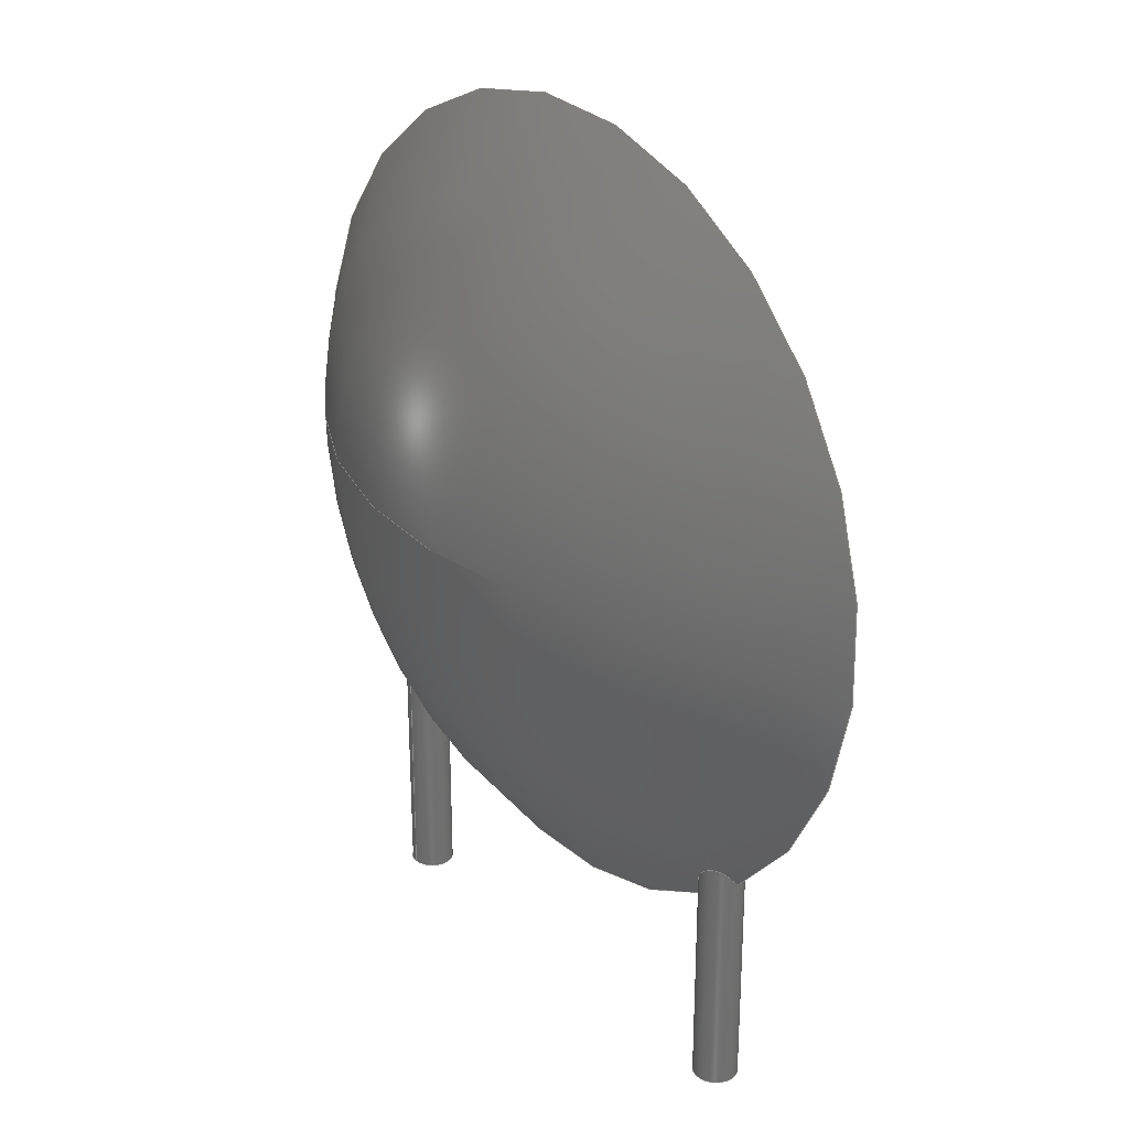
<metadata>
{"format":"step","ext":"step","renderer":"f3d","projection":"perspective","resolution":1024,"background":"white","views":[{"elev":27.7,"azim":51.6,"up":"+Z"}]}
</metadata>
<code>
ISO-10303-21;
DATA;
#1=APPLICATION_PROTOCOL_DEFINITION('committee draft','automotive_design',1997,#2);
#2=APPLICATION_CONTEXT('core data for automotive mechanical design processes');
#3=SHAPE_DEFINITION_REPRESENTATION(#4,#10);
#4=PRODUCT_DEFINITION_SHAPE('','',#5);
#5=PRODUCT_DEFINITION('design','',#6,#9);
#6=PRODUCT_DEFINITION_FORMATION('','',#7);
#7=PRODUCT('C_Disc_D125mm_W50mm_P750mm','C_Disc_D125mm_W50mm_P750mm','',(#8));
#8=MECHANICAL_CONTEXT('',#2,'mechanical');
#9=PRODUCT_DEFINITION_CONTEXT('part definition',#2,'design');
#10=ADVANCED_BREP_SHAPE_REPRESENTATION('',(#11,#15),#367);
#11=AXIS2_PLACEMENT_3D('',#12,#13,#14);
#12=CARTESIAN_POINT('',(0,0,0));
#13=DIRECTION('',(0,0,1));
#14=DIRECTION('',(1,0,-0));
#15=MANIFOLD_SOLID_BREP('',#16);
#16=CLOSED_SHELL('',(#17,#33,#171,#263,#341,#359));
#17=ADVANCED_FACE('',(#18),#29,.T.);
#18=FACE_BOUND('',#19,.F.);
#19=EDGE_LOOP('',(#20));
#20=ORIENTED_EDGE('',*,*,#21,.T.);
#21=EDGE_CURVE('',#22,#22,#24,.T.);
#22=VERTEX_POINT('',#23);
#23=CARTESIAN_POINT('',(7.5,0.35,-2));
#24=CIRCLE('',#25,0.35);
#25=AXIS2_PLACEMENT_3D('',#26,#27,#28);
#26=CARTESIAN_POINT('',(7.5,0,-2));
#27=DIRECTION('',(0,-0,1));
#28=DIRECTION('',(1.144e-17,1,0));
#29=PLANE('',#30);
#30=AXIS2_PLACEMENT_3D('',#23,#31,#32);
#31=DIRECTION('',(-0,0,-1));
#32=DIRECTION('',(-1.144e-17,-1,0));
#33=ADVANCED_FACE('',(#34),#168,.T.);
#34=FACE_BOUND('',#35,.F.);
#35=EDGE_LOOP('',(#36,#37,#43,#67,#129,#167));
#36=ORIENTED_EDGE('',*,*,#21,.F.);
#37=ORIENTED_EDGE('',*,*,#38,.T.);
#38=EDGE_CURVE('',#22,#39,#41,.T.);
#39=VERTEX_POINT('',#40);
#40=CARTESIAN_POINT('',(7.5,0.35,1.846));
#41=LINE('',#23,#42);
#42=VECTOR('',#13,1);
#43=ORIENTED_EDGE('',*,*,#44,.T.);
#44=EDGE_CURVE('',#39,#45,#47,.T.);
#45=VERTEX_POINT('',#46);
#46=CARTESIAN_POINT('',(7.15,4.441e-16,1.106));
#47=B_SPLINE_CURVE_WITH_KNOTS('',7,(#40,#48,#49,#50,#51,#52,#53,#54,#55,#56,#57,#58,#59,#60,#61,#62,#63,#64,#65,#66),.UNSPECIFIED.,.F.,.F.,(8,6,6,8),(0,0.2388,0.6136,1),.UNSPECIFIED.);
#48=CARTESIAN_POINT('',(7.476,0.35,1.826));
#49=CARTESIAN_POINT('',(7.452,0.348,1.804));
#50=CARTESIAN_POINT('',(7.43,0.3444,1.781));
#51=CARTESIAN_POINT('',(7.41,0.3394,1.756));
#52=CARTESIAN_POINT('',(7.39,0.3333,1.732));
#53=CARTESIAN_POINT('',(7.371,0.3261,1.706));
#54=CARTESIAN_POINT('',(7.326,0.3052,1.64));
#55=CARTESIAN_POINT('',(7.301,0.2901,1.599));
#56=CARTESIAN_POINT('',(7.277,0.2731,1.558));
#57=CARTESIAN_POINT('',(7.257,0.2545,1.516));
#58=CARTESIAN_POINT('',(7.238,0.2343,1.474));
#59=CARTESIAN_POINT('',(7.221,0.2128,1.433));
#60=CARTESIAN_POINT('',(7.191,0.1665,1.349));
#61=CARTESIAN_POINT('',(7.178,0.1416,1.306));
#62=CARTESIAN_POINT('',(7.167,0.1155,1.265));
#63=CARTESIAN_POINT('',(7.159,0.08817,1.223));
#64=CARTESIAN_POINT('',(7.153,0.05976,1.183));
#65=CARTESIAN_POINT('',(7.15,0.03035,1.144));
#66=CARTESIAN_POINT('',(7.15,0,1.106));
#67=ORIENTED_EDGE('',*,*,#68,.T.);
#68=EDGE_CURVE('',#45,#69,#71,.T.);
#69=VERTEX_POINT('',#70);
#70=CARTESIAN_POINT('',(7.85,4.441e-16,1.633));
#71=B_SPLINE_CURVE_WITH_KNOTS('',8,(#66,#72,#73,#74,#75,#76,#77,#78,#79,#80,#81,#82,#83,#84,#85,#86,#87,#88,#89,#90,#91,#92,#93,#94,#95,#96,#97,#98,#99,#100,#101,#102,#103,#104,#105,#106,#107,#108,#109,#110,#111,#112,#113,#114,#115,#116,#117,#118,#119,#120,#121,#122,#123,#124,#125,#126,#127,#128),.UNSPECIFIED.,.F.,.F.,(9,7,7,7,7,7,7,7,9),(0,0.2103,0.4014,0.5702,0.6408,0.7176,0.7855,0.8366,1),.UNSPECIFIED.);
#72=CARTESIAN_POINT('',(7.15,-0.02035,1.131));
#73=CARTESIAN_POINT('',(7.151,-0.04035,1.157));
#74=CARTESIAN_POINT('',(7.154,-0.05999,1.184));
#75=CARTESIAN_POINT('',(7.158,-0.07928,1.211));
#76=CARTESIAN_POINT('',(7.163,-0.09818,1.239));
#77=CARTESIAN_POINT('',(7.169,-0.1167,1.268));
#78=CARTESIAN_POINT('',(7.176,-0.1348,1.297));
#79=CARTESIAN_POINT('',(7.193,-0.1685,1.353));
#80=CARTESIAN_POINT('',(7.201,-0.1842,1.38));
#81=CARTESIAN_POINT('',(7.211,-0.1995,1.408));
#82=CARTESIAN_POINT('',(7.222,-0.2144,1.436));
#83=CARTESIAN_POINT('',(7.234,-0.2289,1.464));
#84=CARTESIAN_POINT('',(7.247,-0.2428,1.493));
#85=CARTESIAN_POINT('',(7.261,-0.2562,1.522));
#86=CARTESIAN_POINT('',(7.29,-0.2804,1.578));
#87=CARTESIAN_POINT('',(7.304,-0.2912,1.604));
#88=CARTESIAN_POINT('',(7.32,-0.3014,1.631));
#89=CARTESIAN_POINT('',(7.337,-0.3111,1.657));
#90=CARTESIAN_POINT('',(7.355,-0.32,1.685));
#91=CARTESIAN_POINT('',(7.375,-0.3281,1.712));
#92=CARTESIAN_POINT('',(7.396,-0.3351,1.739));
#93=CARTESIAN_POINT('',(7.429,-0.3429,1.778));
#94=CARTESIAN_POINT('',(7.44,-0.345,1.789));
#95=CARTESIAN_POINT('',(7.45,-0.3468,1.8));
#96=CARTESIAN_POINT('',(7.461,-0.3482,1.811));
#97=CARTESIAN_POINT('',(7.472,-0.3493,1.822));
#98=CARTESIAN_POINT('',(7.484,-0.35,1.833));
#99=CARTESIAN_POINT('',(7.497,-0.3502,1.844));
#100=CARTESIAN_POINT('',(7.523,-0.3495,1.865));
#101=CARTESIAN_POINT('',(7.537,-0.3485,1.875));
#102=CARTESIAN_POINT('',(7.552,-0.3468,1.885));
#103=CARTESIAN_POINT('',(7.567,-0.3443,1.894));
#104=CARTESIAN_POINT('',(7.583,-0.341,1.902));
#105=CARTESIAN_POINT('',(7.598,-0.3366,1.909));
#106=CARTESIAN_POINT('',(7.614,-0.3313,1.915));
#107=CARTESIAN_POINT('',(7.645,-0.3191,1.922));
#108=CARTESIAN_POINT('',(7.659,-0.3125,1.925));
#109=CARTESIAN_POINT('',(7.673,-0.3051,1.926));
#110=CARTESIAN_POINT('',(7.687,-0.297,1.925));
#111=CARTESIAN_POINT('',(7.7,-0.2881,1.923));
#112=CARTESIAN_POINT('',(7.713,-0.2786,1.92));
#113=CARTESIAN_POINT('',(7.725,-0.2687,1.915));
#114=CARTESIAN_POINT('',(7.744,-0.2509,1.906));
#115=CARTESIAN_POINT('',(7.752,-0.2432,1.901));
#116=CARTESIAN_POINT('',(7.76,-0.2353,1.895));
#117=CARTESIAN_POINT('',(7.767,-0.2273,1.89));
#118=CARTESIAN_POINT('',(7.773,-0.2193,1.883));
#119=CARTESIAN_POINT('',(7.779,-0.2112,1.877));
#120=CARTESIAN_POINT('',(7.785,-0.2032,1.87));
#121=CARTESIAN_POINT('',(7.808,-0.1695,1.839));
#122=CARTESIAN_POINT('',(7.821,-0.1442,1.814));
#123=CARTESIAN_POINT('',(7.831,-0.1193,1.786));
#124=CARTESIAN_POINT('',(7.839,-0.0948,1.757));
#125=CARTESIAN_POINT('',(7.845,-0.07063,1.727));
#126=CARTESIAN_POINT('',(7.848,-0.04679,1.697));
#127=CARTESIAN_POINT('',(7.85,-0.02326,1.665));
#128=CARTESIAN_POINT('',(7.85,0,1.633));
#129=ORIENTED_EDGE('',*,*,#130,.T.);
#130=EDGE_CURVE('',#69,#39,#131,.T.);
#131=B_SPLINE_CURVE_WITH_KNOTS('',8,(#128,#132,#133,#134,#135,#136,#137,#138,#139,#140,#141,#142,#143,#144,#145,#146,#147,#148,#149,#150,#151,#152,#153,#154,#155,#156,#157,#158,#159,#160,#161,#162,#163,#164,#165,#166,#40),.UNSPECIFIED.,.F.,.F.,(9,7,7,7,7,9),(0,0.2376,0.4189,0.682,0.82,1),.UNSPECIFIED.);
#132=CARTESIAN_POINT('',(7.85,0.01121,1.648));
#133=CARTESIAN_POINT('',(7.85,0.02262,1.664));
#134=CARTESIAN_POINT('',(7.849,0.03426,1.68));
#135=CARTESIAN_POINT('',(7.847,0.04613,1.695));
#136=CARTESIAN_POINT('',(7.846,0.05826,1.711));
#137=CARTESIAN_POINT('',(7.843,0.07066,1.727));
#138=CARTESIAN_POINT('',(7.84,0.08337,1.742));
#139=CARTESIAN_POINT('',(7.834,0.1064,1.77));
#140=CARTESIAN_POINT('',(7.83,0.1164,1.781));
#141=CARTESIAN_POINT('',(7.827,0.1265,1.793));
#142=CARTESIAN_POINT('',(7.823,0.1367,1.804));
#143=CARTESIAN_POINT('',(7.818,0.147,1.815));
#144=CARTESIAN_POINT('',(7.813,0.1573,1.826));
#145=CARTESIAN_POINT('',(7.807,0.1677,1.837));
#146=CARTESIAN_POINT('',(7.792,0.1932,1.861));
#147=CARTESIAN_POINT('',(7.782,0.209,1.876));
#148=CARTESIAN_POINT('',(7.769,0.2256,1.889));
#149=CARTESIAN_POINT('',(7.755,0.2428,1.902));
#150=CARTESIAN_POINT('',(7.737,0.2601,1.913));
#151=CARTESIAN_POINT('',(7.717,0.2768,1.921));
#152=CARTESIAN_POINT('',(7.695,0.2922,1.925));
#153=CARTESIAN_POINT('',(7.658,0.3125,1.924));
#154=CARTESIAN_POINT('',(7.646,0.3184,1.923));
#155=CARTESIAN_POINT('',(7.635,0.3235,1.921));
#156=CARTESIAN_POINT('',(7.624,0.3277,1.918));
#157=CARTESIAN_POINT('',(7.614,0.3314,1.914));
#158=CARTESIAN_POINT('',(7.604,0.3346,1.911));
#159=CARTESIAN_POINT('',(7.594,0.3373,1.906));
#160=CARTESIAN_POINT('',(7.573,0.3426,1.896));
#161=CARTESIAN_POINT('',(7.561,0.345,1.89));
#162=CARTESIAN_POINT('',(7.55,0.3468,1.883));
#163=CARTESIAN_POINT('',(7.539,0.3481,1.876));
#164=CARTESIAN_POINT('',(7.529,0.3491,1.869));
#165=CARTESIAN_POINT('',(7.519,0.3497,1.862));
#166=CARTESIAN_POINT('',(7.509,0.35,1.854));
#167=ORIENTED_EDGE('',*,*,#38,.F.);
#168=CYLINDRICAL_SURFACE('',#169,0.35);
#169=AXIS2_PLACEMENT_3D('',#26,#170,#28);
#170=DIRECTION('',(0,-0,-1));
#171=ADVANCED_FACE('',(#172),#261,.T.);
#172=FACE_BOUND('',#173,.T.);
#173=EDGE_LOOP('',(#174,#184,#185,#129,#43,#192,#196,#259));
#174=ORIENTED_EDGE('',*,*,#175,.F.);
#175=EDGE_CURVE('',#176,#178,#180,.T.);
#176=VERTEX_POINT('',#177);
#177=CARTESIAN_POINT('',(3.75,2.5,6.35));
#178=VERTEX_POINT('',#179);
#179=CARTESIAN_POINT('',(-2.5,4.441e-16,6.35));
#180=CIRCLE('',#181,9.062);
#181=AXIS2_PLACEMENT_3D('',#182,#13,#183);
#182=CARTESIAN_POINT('',(3.75,-6.562,6.35));
#183=DIRECTION('',(-7.595e-16,1,0));
#184=ORIENTED_EDGE('',*,*,#175,.T.);
#185=ORIENTED_EDGE('',*,*,#186,.F.);
#186=EDGE_CURVE('',#69,#178,#187,.T.);
#187=CIRCLE('',#188,6.25);
#188=AXIS2_PLACEMENT_3D('',#189,#190,#191);
#189=CARTESIAN_POINT('',(3.75,4.441e-16,6.35));
#190=DIRECTION('',(0,-1,0));
#191=DIRECTION('',(-1,0,0));
#192=ORIENTED_EDGE('',*,*,#193,.F.);
#193=EDGE_CURVE('',#194,#45,#187,.T.);
#194=VERTEX_POINT('',#195);
#195=CARTESIAN_POINT('',(0.35,4.441e-16,1.106));
#196=ORIENTED_EDGE('',*,*,#197,.T.);
#197=EDGE_CURVE('',#194,#198,#200,.T.);
#198=VERTEX_POINT('',#199);
#199=CARTESIAN_POINT('',(-0.35,4.441e-16,1.633));
#200=B_SPLINE_CURVE_WITH_KNOTS('',8,(#201,#202,#203,#204,#205,#206,#207,#208,#209,#210,#211,#212,#213,#214,#215,#216,#217,#218,#219,#220,#221,#222,#223,#224,#225,#226,#227,#228,#229,#230,#231,#232,#233,#234,#235,#236,#237,#238,#239,#240,#241,#242,#243,#244,#245,#246,#247,#248,#249,#250,#251,#252,#253,#254,#255,#256,#257,#258),.UNSPECIFIED.,.F.,.F.,(9,7,7,7,7,7,7,7,9),(0,0.2103,0.4014,0.5702,0.6408,0.7176,0.7855,0.8366,1),.UNSPECIFIED.);
#201=CARTESIAN_POINT('',(0.35,0,1.106));
#202=CARTESIAN_POINT('',(0.35,0.02035,1.131));
#203=CARTESIAN_POINT('',(0.3486,0.04035,1.157));
#204=CARTESIAN_POINT('',(0.346,0.05999,1.184));
#205=CARTESIAN_POINT('',(0.3422,0.07928,1.211));
#206=CARTESIAN_POINT('',(0.3372,0.09818,1.239));
#207=CARTESIAN_POINT('',(0.331,0.1167,1.268));
#208=CARTESIAN_POINT('',(0.3236,0.1348,1.297));
#209=CARTESIAN_POINT('',(0.3073,0.1685,1.353));
#210=CARTESIAN_POINT('',(0.2985,0.1842,1.38));
#211=CARTESIAN_POINT('',(0.2888,0.1995,1.408));
#212=CARTESIAN_POINT('',(0.278,0.2144,1.436));
#213=CARTESIAN_POINT('',(0.2662,0.2289,1.464));
#214=CARTESIAN_POINT('',(0.2533,0.2428,1.493));
#215=CARTESIAN_POINT('',(0.2392,0.2562,1.522));
#216=CARTESIAN_POINT('',(0.2103,0.2804,1.578));
#217=CARTESIAN_POINT('',(0.1957,0.2912,1.604));
#218=CARTESIAN_POINT('',(0.18,0.3014,1.631));
#219=CARTESIAN_POINT('',(0.1632,0.3111,1.657));
#220=CARTESIAN_POINT('',(0.145,0.32,1.685));
#221=CARTESIAN_POINT('',(0.1253,0.3281,1.712));
#222=CARTESIAN_POINT('',(0.1039,0.3351,1.739));
#223=CARTESIAN_POINT('',(0.07063,0.3429,1.778));
#224=CARTESIAN_POINT('',(0.06046,0.345,1.789));
#225=CARTESIAN_POINT('',(0.04991,0.3468,1.8));
#226=CARTESIAN_POINT('',(0.03895,0.3482,1.811));
#227=CARTESIAN_POINT('',(0.02757,0.3493,1.822));
#228=CARTESIAN_POINT('',(0.01574,0.35,1.833));
#229=CARTESIAN_POINT('',(0.003472,0.3502,1.844));
#230=CARTESIAN_POINT('',(-0.02307,0.3495,1.865));
#231=CARTESIAN_POINT('',(-0.0373,0.3485,1.875));
#232=CARTESIAN_POINT('',(-0.05197,0.3468,1.885));
#233=CARTESIAN_POINT('',(-0.06706,0.3443,1.894));
#234=CARTESIAN_POINT('',(-0.08253,0.341,1.902));
#235=CARTESIAN_POINT('',(-0.09831,0.3366,1.909));
#236=CARTESIAN_POINT('',(-0.1143,0.3313,1.915));
#237=CARTESIAN_POINT('',(-0.1446,0.3191,1.922));
#238=CARTESIAN_POINT('',(-0.1589,0.3125,1.925));
#239=CARTESIAN_POINT('',(-0.173,0.3051,1.926));
#240=CARTESIAN_POINT('',(-0.1868,0.297,1.925));
#241=CARTESIAN_POINT('',(-0.2002,0.2881,1.923));
#242=CARTESIAN_POINT('',(-0.2128,0.2786,1.92));
#243=CARTESIAN_POINT('',(-0.2248,0.2687,1.915));
#244=CARTESIAN_POINT('',(-0.2442,0.2509,1.906));
#245=CARTESIAN_POINT('',(-0.2522,0.2432,1.901));
#246=CARTESIAN_POINT('',(-0.2596,0.2353,1.895));
#247=CARTESIAN_POINT('',(-0.2666,0.2273,1.89));
#248=CARTESIAN_POINT('',(-0.2732,0.2193,1.883));
#249=CARTESIAN_POINT('',(-0.2794,0.2112,1.877));
#250=CARTESIAN_POINT('',(-0.2852,0.2032,1.87));
#251=CARTESIAN_POINT('',(-0.3078,0.1695,1.839));
#252=CARTESIAN_POINT('',(-0.321,0.1442,1.814));
#253=CARTESIAN_POINT('',(-0.3313,0.1193,1.786));
#254=CARTESIAN_POINT('',(-0.339,0.0948,1.757));
#255=CARTESIAN_POINT('',(-0.3446,0.07063,1.727));
#256=CARTESIAN_POINT('',(-0.3482,0.04679,1.697));
#257=CARTESIAN_POINT('',(-0.35,0.02326,1.665));
#258=CARTESIAN_POINT('',(-0.35,0,1.633));
#259=ORIENTED_EDGE('',*,*,#260,.F.);
#260=EDGE_CURVE('',#178,#198,#187,.T.);
#261=SPHERICAL_SURFACE('',#262,9.062);
#262=AXIS2_PLACEMENT_3D('',#182,#190,#191);
#263=ADVANCED_FACE('',(#264),#339,.T.);
#264=FACE_BOUND('',#265,.T.);
#265=EDGE_LOOP('',(#266,#274,#275,#315,#336,#67,#337,#338));
#266=ORIENTED_EDGE('',*,*,#267,.F.);
#267=EDGE_CURVE('',#178,#268,#270,.T.);
#268=VERTEX_POINT('',#269);
#269=CARTESIAN_POINT('',(3.75,-2.5,6.35));
#270=CIRCLE('',#271,9.062);
#271=AXIS2_PLACEMENT_3D('',#272,#13,#273);
#272=CARTESIAN_POINT('',(3.75,6.562,6.35));
#273=DIRECTION('',(-0.6897,-0.7241,0));
#274=ORIENTED_EDGE('',*,*,#260,.T.);
#275=ORIENTED_EDGE('',*,*,#276,.T.);
#276=EDGE_CURVE('',#198,#277,#279,.T.);
#277=VERTEX_POINT('',#278);
#278=CARTESIAN_POINT('',(0,-0.35,1.846));
#279=B_SPLINE_CURVE_WITH_KNOTS('',8,(#258,#280,#281,#282,#283,#284,#285,#286,#287,#288,#289,#290,#291,#292,#293,#294,#295,#296,#297,#298,#299,#300,#301,#302,#303,#304,#305,#306,#307,#308,#309,#310,#311,#312,#313,#314,#278),.UNSPECIFIED.,.F.,.F.,(9,7,7,7,7,9),(0,0.2376,0.4189,0.682,0.82,1),.UNSPECIFIED.);
#280=CARTESIAN_POINT('',(-0.35,-0.01121,1.648));
#281=CARTESIAN_POINT('',(-0.3496,-0.02262,1.664));
#282=CARTESIAN_POINT('',(-0.3487,-0.03426,1.68));
#283=CARTESIAN_POINT('',(-0.3474,-0.04613,1.695));
#284=CARTESIAN_POINT('',(-0.3456,-0.05826,1.711));
#285=CARTESIAN_POINT('',(-0.3432,-0.07066,1.727));
#286=CARTESIAN_POINT('',(-0.3402,-0.08337,1.742));
#287=CARTESIAN_POINT('',(-0.3336,-0.1064,1.77));
#288=CARTESIAN_POINT('',(-0.3304,-0.1164,1.781));
#289=CARTESIAN_POINT('',(-0.3267,-0.1265,1.793));
#290=CARTESIAN_POINT('',(-0.3226,-0.1367,1.804));
#291=CARTESIAN_POINT('',(-0.3181,-0.147,1.815));
#292=CARTESIAN_POINT('',(-0.313,-0.1573,1.826));
#293=CARTESIAN_POINT('',(-0.3075,-0.1677,1.837));
#294=CARTESIAN_POINT('',(-0.2924,-0.1932,1.861));
#295=CARTESIAN_POINT('',(-0.2819,-0.209,1.876));
#296=CARTESIAN_POINT('',(-0.2694,-0.2256,1.889));
#297=CARTESIAN_POINT('',(-0.2546,-0.2428,1.902));
#298=CARTESIAN_POINT('',(-0.2372,-0.2601,1.913));
#299=CARTESIAN_POINT('',(-0.2171,-0.2768,1.921));
#300=CARTESIAN_POINT('',(-0.1946,-0.2922,1.925));
#301=CARTESIAN_POINT('',(-0.1583,-0.3125,1.924));
#302=CARTESIAN_POINT('',(-0.1463,-0.3184,1.923));
#303=CARTESIAN_POINT('',(-0.1349,-0.3235,1.921));
#304=CARTESIAN_POINT('',(-0.124,-0.3277,1.918));
#305=CARTESIAN_POINT('',(-0.1136,-0.3314,1.914));
#306=CARTESIAN_POINT('',(-0.1036,-0.3346,1.911));
#307=CARTESIAN_POINT('',(-0.09407,-0.3373,1.906));
#308=CARTESIAN_POINT('',(-0.07262,-0.3426,1.896));
#309=CARTESIAN_POINT('',(-0.06104,-0.345,1.89));
#310=CARTESIAN_POINT('',(-0.04996,-0.3468,1.883));
#311=CARTESIAN_POINT('',(-0.03929,-0.3481,1.876));
#312=CARTESIAN_POINT('',(-0.02901,-0.3491,1.869));
#313=CARTESIAN_POINT('',(-0.01905,-0.3497,1.862));
#314=CARTESIAN_POINT('',(-0.009385,-0.35,1.854));
#315=ORIENTED_EDGE('',*,*,#316,.T.);
#316=EDGE_CURVE('',#277,#194,#317,.T.);
#317=B_SPLINE_CURVE_WITH_KNOTS('',7,(#278,#318,#319,#320,#321,#322,#323,#324,#325,#326,#327,#328,#329,#330,#331,#332,#333,#334,#335,#201),.UNSPECIFIED.,.F.,.F.,(8,6,6,8),(0,0.2388,0.6136,1),.UNSPECIFIED.);
#318=CARTESIAN_POINT('',(0.02445,-0.35,1.826));
#319=CARTESIAN_POINT('',(0.04762,-0.348,1.804));
#320=CARTESIAN_POINT('',(0.06959,-0.3444,1.781));
#321=CARTESIAN_POINT('',(0.09038,-0.3394,1.756));
#322=CARTESIAN_POINT('',(0.1101,-0.3333,1.732));
#323=CARTESIAN_POINT('',(0.1287,-0.3261,1.706));
#324=CARTESIAN_POINT('',(0.1741,-0.3052,1.64));
#325=CARTESIAN_POINT('',(0.1994,-0.2901,1.599));
#326=CARTESIAN_POINT('',(0.2225,-0.2731,1.558));
#327=CARTESIAN_POINT('',(0.2435,-0.2545,1.516));
#328=CARTESIAN_POINT('',(0.2624,-0.2343,1.474));
#329=CARTESIAN_POINT('',(0.2792,-0.2128,1.433));
#330=CARTESIAN_POINT('',(0.3091,-0.1665,1.349));
#331=CARTESIAN_POINT('',(0.3221,-0.1416,1.306));
#332=CARTESIAN_POINT('',(0.3328,-0.1155,1.265));
#333=CARTESIAN_POINT('',(0.3411,-0.08817,1.223));
#334=CARTESIAN_POINT('',(0.3469,-0.05976,1.183));
#335=CARTESIAN_POINT('',(0.35,-0.03035,1.144));
#336=ORIENTED_EDGE('',*,*,#193,.T.);
#337=ORIENTED_EDGE('',*,*,#186,.T.);
#338=ORIENTED_EDGE('',*,*,#267,.T.);
#339=SPHERICAL_SURFACE('',#340,9.062);
#340=AXIS2_PLACEMENT_3D('',#272,#190,#191);
#341=ADVANCED_FACE('',(#342),#357,.T.);
#342=FACE_BOUND('',#343,.F.);
#343=EDGE_LOOP('',(#344,#353,#315,#196,#275,#356));
#344=ORIENTED_EDGE('',*,*,#345,.F.);
#345=EDGE_CURVE('',#346,#346,#348,.T.);
#346=VERTEX_POINT('',#347);
#347=CARTESIAN_POINT('',(6.661e-17,-0.35,-2));
#348=CIRCLE('',#349,0.35);
#349=AXIS2_PLACEMENT_3D('',#350,#351,#352);
#350=CARTESIAN_POINT('',(2.776e-17,0,-2));
#351=DIRECTION('',(-0,0,1));
#352=DIRECTION('',(1.11e-16,-1,0));
#353=ORIENTED_EDGE('',*,*,#354,.T.);
#354=EDGE_CURVE('',#346,#277,#355,.T.);
#355=LINE('',#347,#42);
#356=ORIENTED_EDGE('',*,*,#354,.F.);
#357=CYLINDRICAL_SURFACE('',#358,0.35);
#358=AXIS2_PLACEMENT_3D('',#350,#31,#352);
#359=ADVANCED_FACE('',(#360),#363,.T.);
#360=FACE_BOUND('',#361,.F.);
#361=EDGE_LOOP('',(#362));
#362=ORIENTED_EDGE('',*,*,#345,.T.);
#363=PLANE('',#364);
#364=AXIS2_PLACEMENT_3D('',#347,#365,#366);
#365=DIRECTION('',(0,0,-1));
#366=DIRECTION('',(-1.11e-16,1,0));
#367=( GEOMETRIC_REPRESENTATION_CONTEXT(3)GLOBAL_UNCERTAINTY_ASSIGNED_CONTEXT((#371)) GLOBAL_UNIT_ASSIGNED_CONTEXT((#368,#369,#370)) REPRESENTATION_CONTEXT('Context #1','3D Context with UNIT and UNCERTAINTY') );
#368=( LENGTH_UNIT() NAMED_UNIT(*) SI_UNIT(.MILLI.,.METRE.) );
#369=( NAMED_UNIT(*) PLANE_ANGLE_UNIT() SI_UNIT($,.RADIAN.) );
#370=( NAMED_UNIT(*) SI_UNIT($,.STERADIAN.) SOLID_ANGLE_UNIT() );
#371=UNCERTAINTY_MEASURE_WITH_UNIT(LENGTH_MEASURE(5e-06),#368,'distance_accuracy_value','confusion accuracy');
#372=PRODUCT_TYPE('part',$,(#7));
#373=MECHANICAL_DESIGN_GEOMETRIC_PRESENTATION_REPRESENTATION('',(#374,#382,#383,#391,#392,#393),#367);
#374=STYLED_ITEM('color',(#375),#17);
#375=PRESENTATION_STYLE_ASSIGNMENT((#376));
#376=SURFACE_STYLE_USAGE(.BOTH.,#377);
#377=SURFACE_SIDE_STYLE('',(#378));
#378=SURFACE_STYLE_FILL_AREA(#379);
#379=FILL_AREA_STYLE('',(#380));
#380=FILL_AREA_STYLE_COLOUR('',#381);
#381=COLOUR_RGB('',0.824,0.82,0.781);
#382=STYLED_ITEM('color',(#375),#33);
#383=STYLED_ITEM('color',(#384),#171);
#384=PRESENTATION_STYLE_ASSIGNMENT((#385));
#385=SURFACE_STYLE_USAGE(.BOTH.,#386);
#386=SURFACE_SIDE_STYLE('',(#387));
#387=SURFACE_STYLE_FILL_AREA(#388);
#388=FILL_AREA_STYLE('',(#389));
#389=FILL_AREA_STYLE_COLOUR('',#390);
#390=COLOUR_RGB('',0.809,0.426,0.148);
#391=STYLED_ITEM('color',(#384),#263);
#392=STYLED_ITEM('color',(#375),#341);
#393=STYLED_ITEM('color',(#375),#359);
ENDSEC;
END-ISO-10303-21;








</code>
